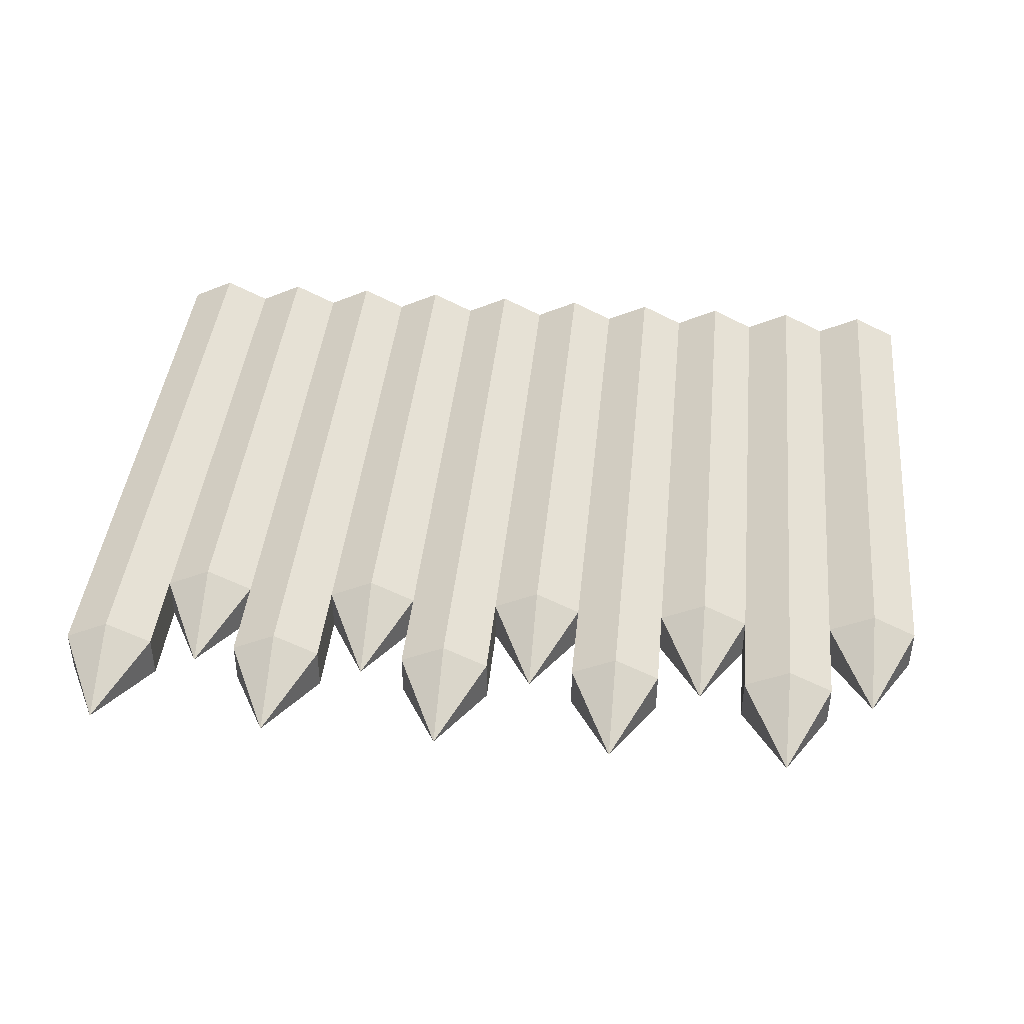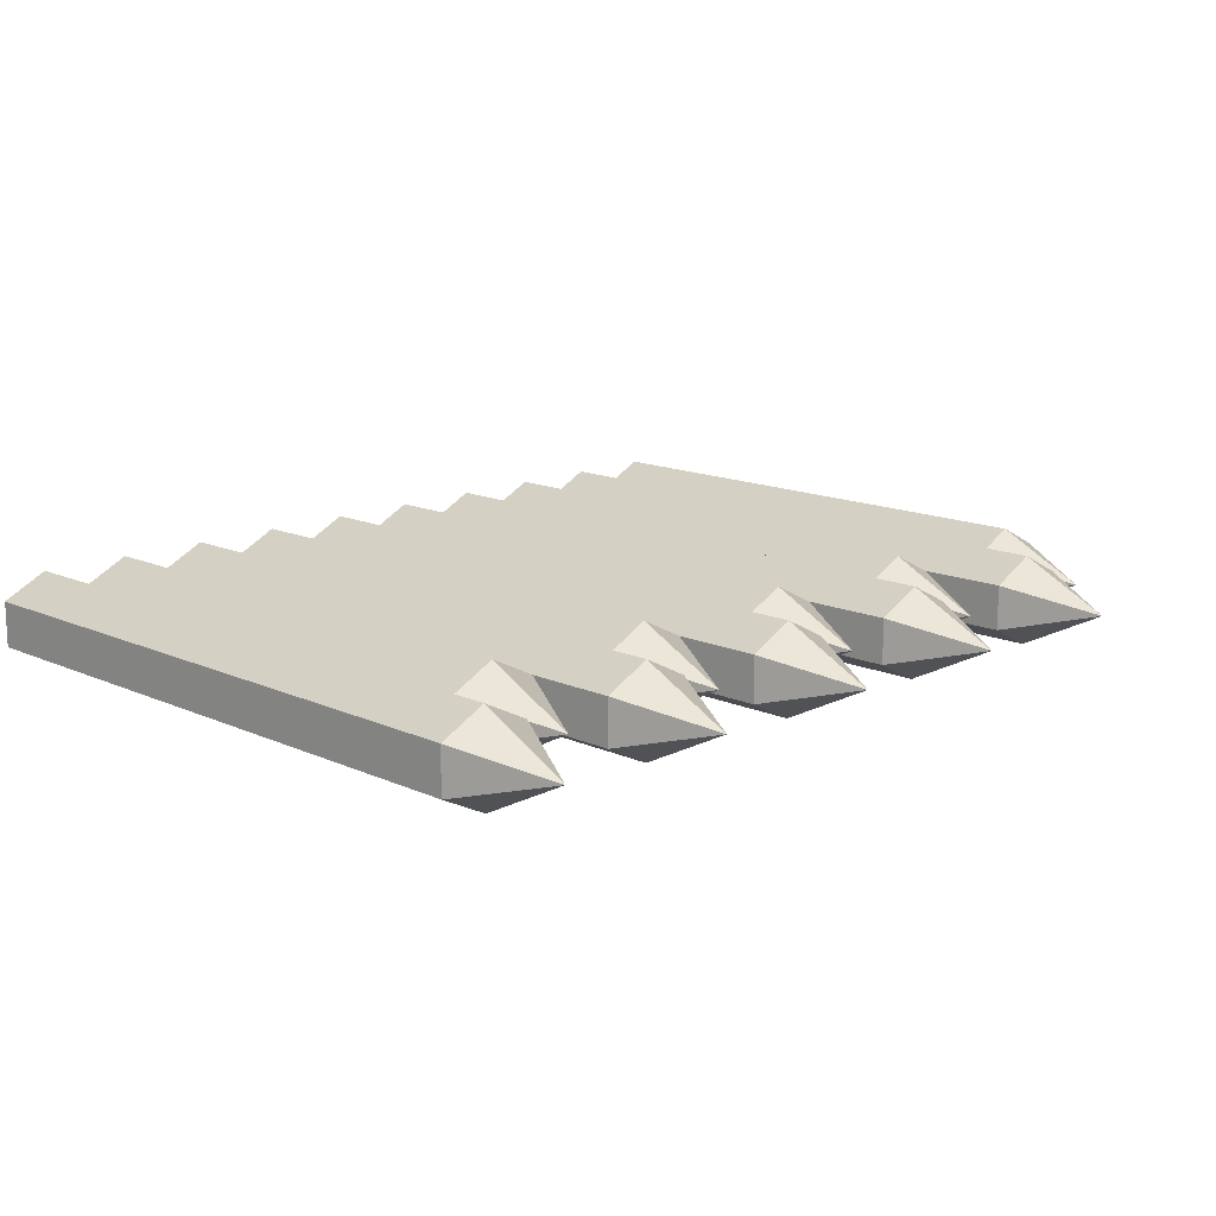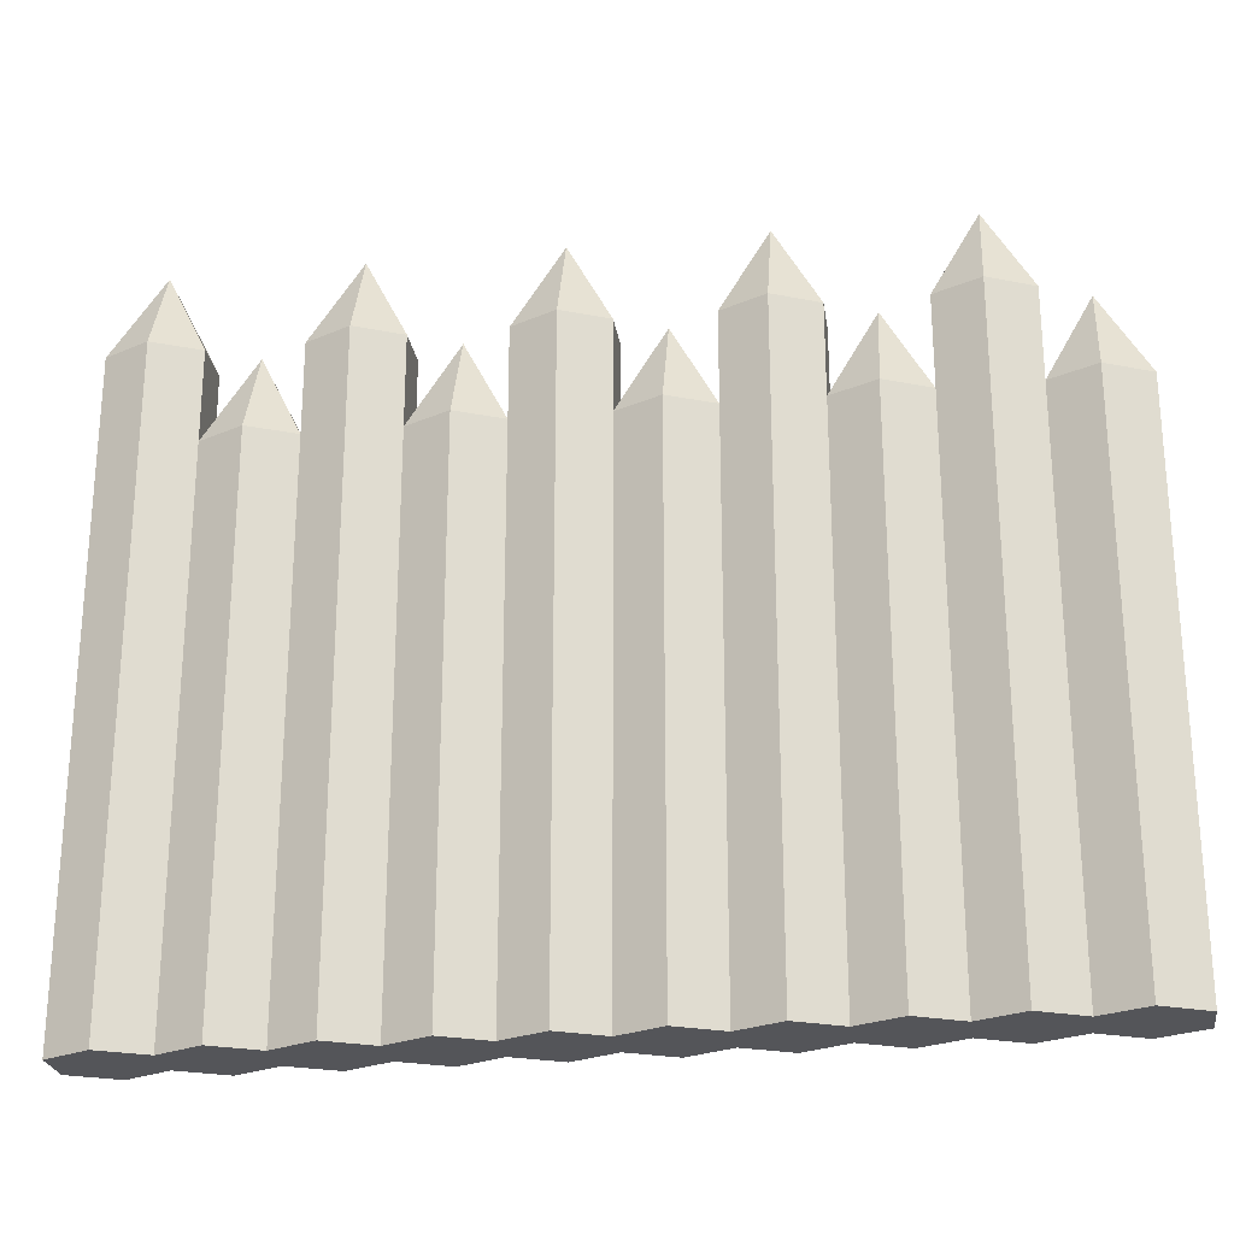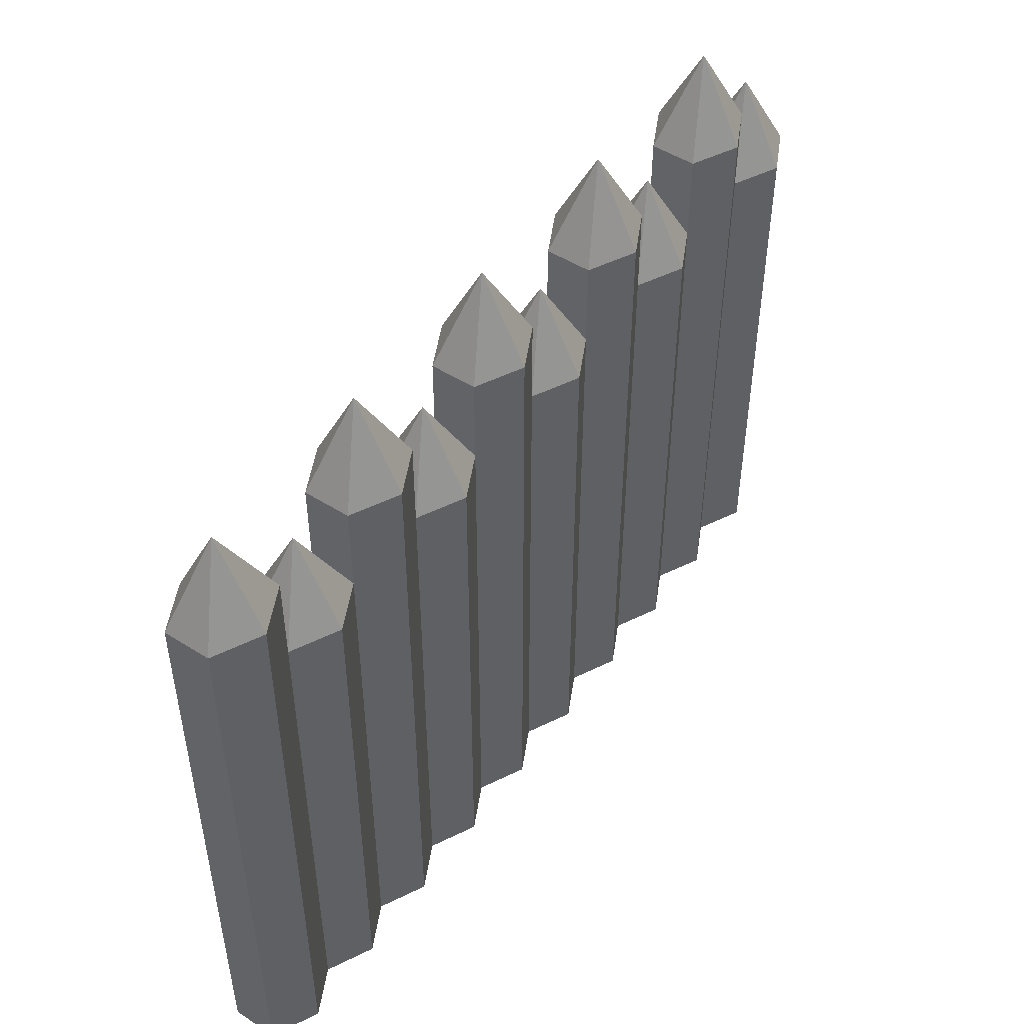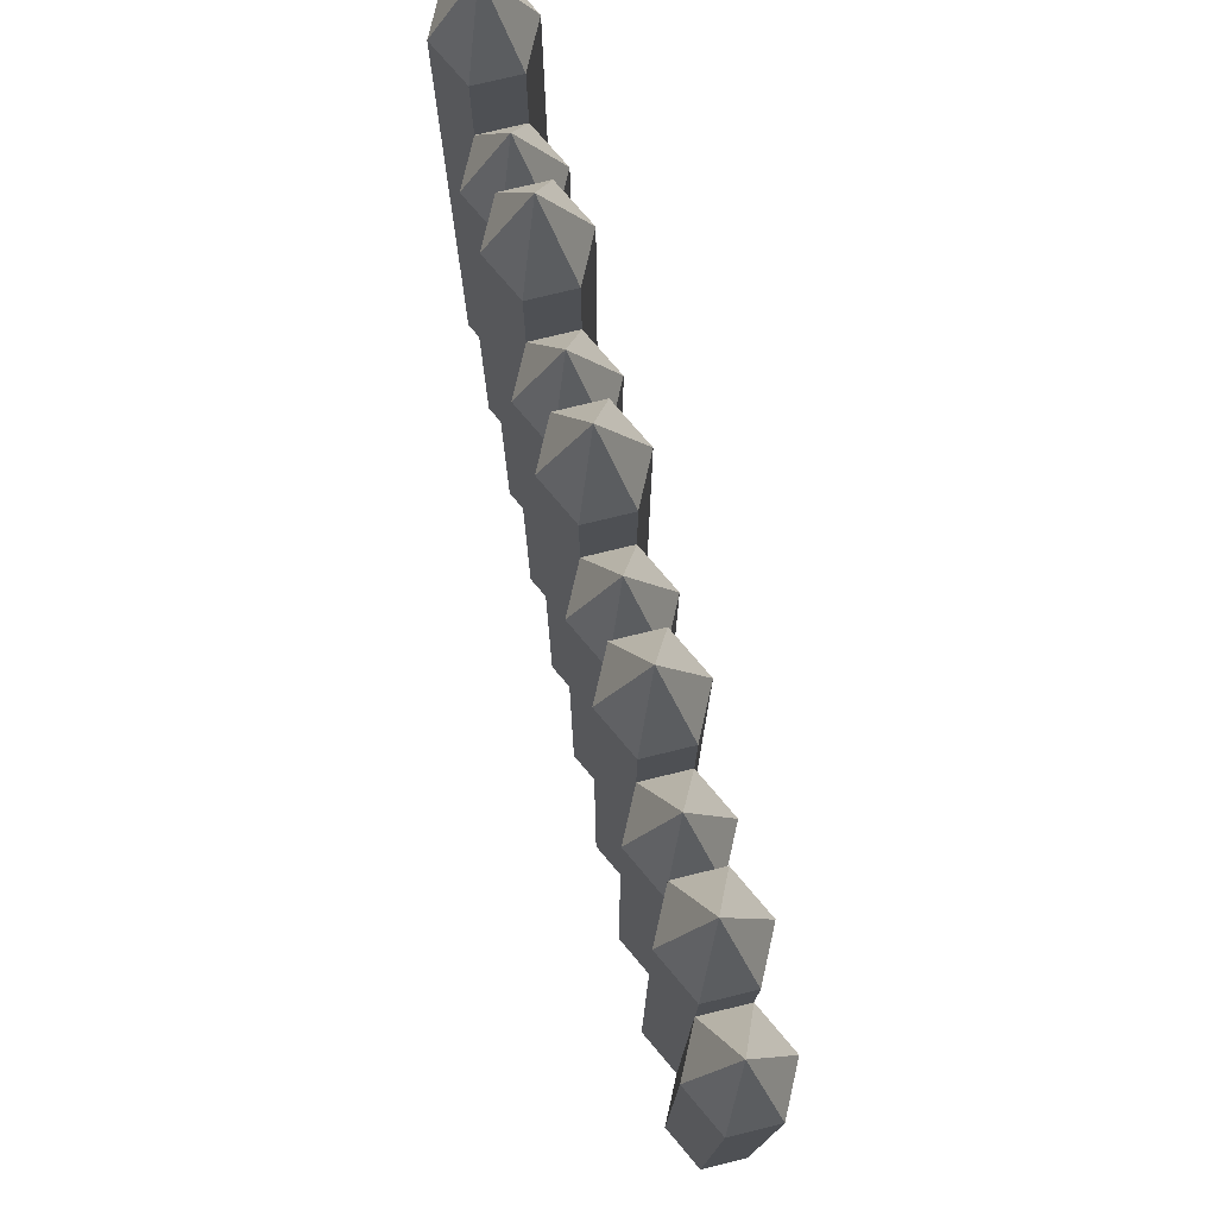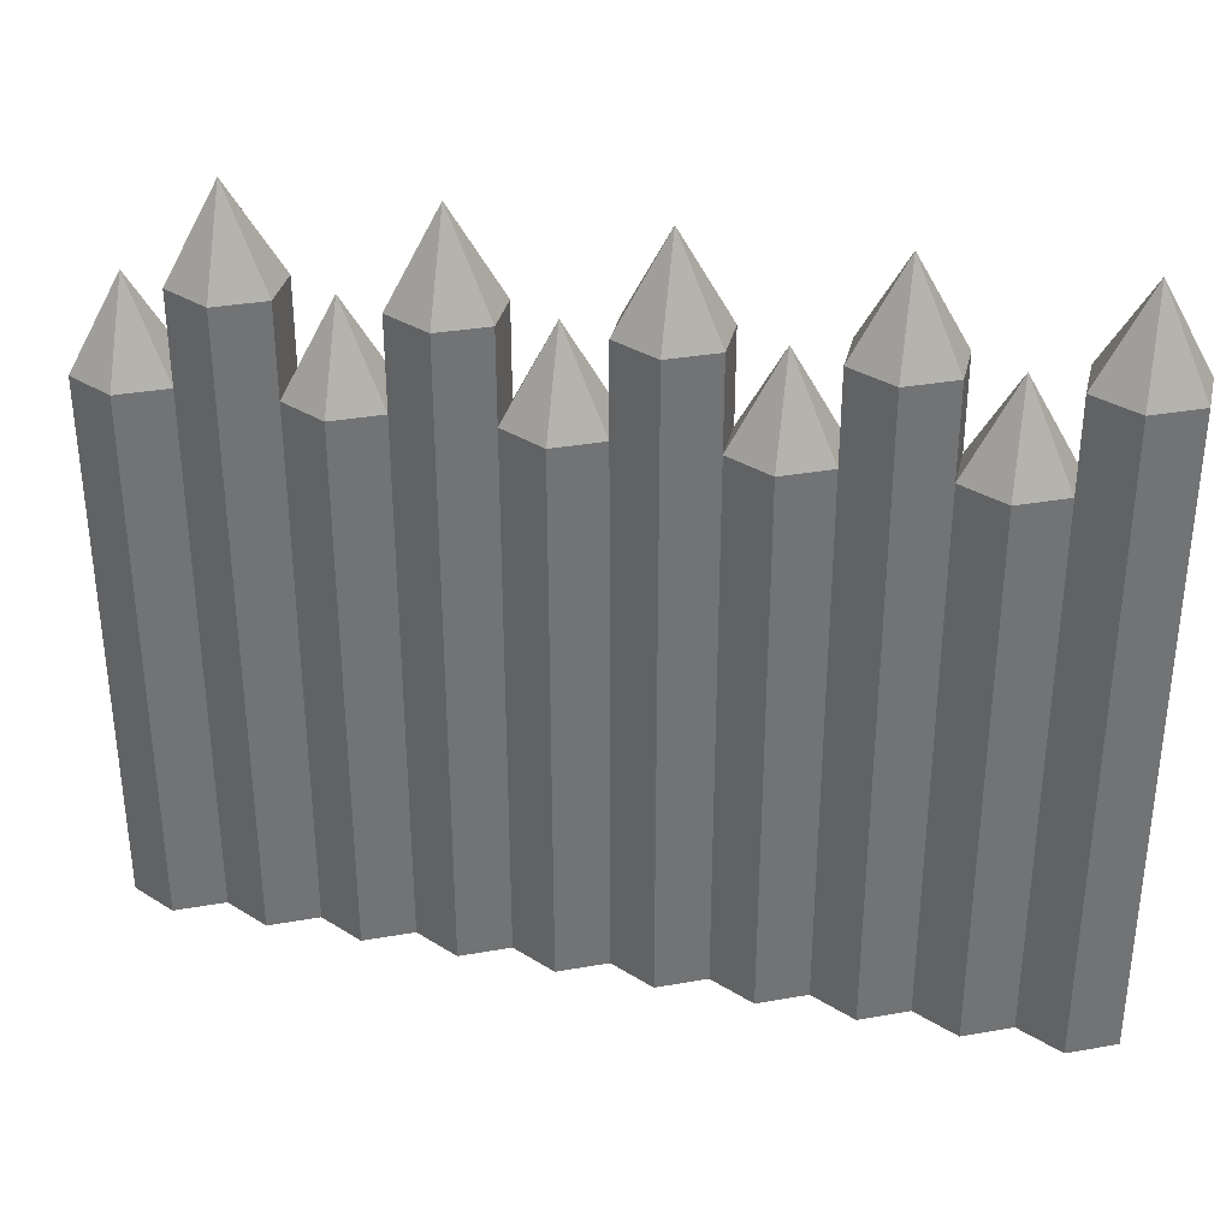
<metadata>
{"format":"obj","ext":"obj","renderer":"f3d","projection":"perspective","resolution":1024,"background":"white","views":[{"elev":41.7,"azim":-174.3,"up":"+Z"},{"elev":14.2,"azim":135.0,"up":"+Z"},{"elev":-24.6,"azim":-171.5,"up":"+Y"},{"elev":49.6,"azim":125.0,"up":"+Y"},{"elev":75.8,"azim":-103.7,"up":"+Y"},{"elev":34.5,"azim":13.3,"up":"+Y"}]}
</metadata>
<code>
o Cylinder
v -0.1009 -0.4152 -0.05
v -0.1009 0.1848 -0.05
v 0.3991 0.2848 0.05
v 0.3991 -0.4152 0.05
v 0.3991 0.2848 -0.05
v 0.3991 -0.4152 -0.05
v -0.1009 -0.4152 0.05
v -0.1009 0.1848 0.05
v 0.1991 -0.4152 0.05
v -0.3009 0.1848 0.05
v 0.1991 0.2848 0.05
v -0.3009 -0.4152 0.05
v -0.1009 0.2848 -0
v -0.3009 0.1848 -0.05
v -0.3009 -0.4152 -0.05
v -0.2009 -0.4152 -0.05
v -0.2009 0.2848 -0.05
v -0.2009 -0.4152 0.05
v -0.2009 0.2848 0.05
v -0.2009 0.3848 -0
v -0.3009 0.2848 -0
v -0.4009 0.2848 0.05
v -0.4009 -0.4152 0.05
v -0.4009 0.2848 -0.05
v -0.4009 -0.4152 -0.05
v -0.4009 0.3848 -0
v -0.5009 0.1848 0.05
v -0.5009 -0.4152 0.05
v -0.5009 0.1848 -0.05
v -0.5009 -0.4152 -0.05
v -0.5009 0.2848 -0
v -0.1509 -0.4152 0.025
v -0.1509 -0.4152 -0.025
v -0.2509 -0.4152 0.025
v -0.2509 -0.4152 -0.025
v -0.3509 -0.4152 0.025
v -0.3509 -0.4152 -0.025
v -0.4509 -0.4152 0.025
v -0.4509 -0.4152 -0.025
v -0.5509 -0.4152 0.025
v -0.5509 -0.4152 -0.025
v 0.3991 0.3848 -0
v 0.1991 0.2848 -0.05
v 0.1991 -0.4152 -0.05
v 0.2991 -0.4152 -0.05
v 0.2991 0.1848 -0.05
v 0.2991 -0.4152 0.05
v 0.2991 0.1848 0.05
v 0.2991 0.2848 -0
v 0.1991 0.3848 -0
v 0.09906 0.1848 0.05
v 0.09906 -0.4152 0.05
v 0.09906 0.1848 -0.05
v 0.09906 -0.4152 -0.05
v 0.09906 0.2848 -0
v -0.000943 0.2848 0.05
v -0.000943 -0.4152 0.05
v -0.000943 0.2848 -0.05
v -0.000943 -0.4152 -0.05
v -0.000943 0.3848 -0
v 0.3491 -0.4152 0.025
v 0.3491 -0.4152 -0.025
v 0.2491 -0.4152 0.025
v 0.2491 -0.4152 -0.025
v 0.1491 -0.4152 0.025
v 0.1491 -0.4152 -0.025
v 0.04906 -0.4152 0.025
v 0.04906 -0.4152 -0.025
v -0.05094 -0.4152 0.025
v -0.05094 -0.4152 -0.025
v 0.4491 -0.4152 0.025
v 0.4491 -0.4152 -0.025
v -0.1509 0.2847 0.02493
v -0.1509 0.2847 -0.02493
v -0.2509 0.2848 0.025
v -0.2509 0.2848 -0.025
v -0.3509 0.2848 0.025
v -0.3509 0.2848 -0.025
v -0.4509 0.2848 0.025
v -0.4509 0.2848 -0.025
v 0.3491 0.2848 0.025
v 0.3491 0.2848 -0.025
v 0.2491 0.2848 0.025
v 0.2491 0.2848 -0.025
v 0.1491 0.2848 0.025
v 0.1491 0.2848 -0.025
v 0.04906 0.2848 0.025
v 0.04906 0.2848 -0.025
v -0.05094 0.2848 0.025
v -0.05094 0.2848 -0.025
v 0.4491 0.2848 0.025
v 0.4491 0.2848 -0.025
v -0.1509 0.185 0.02493
v -0.1509 0.185 -0.02493
v -0.2509 0.1848 0.025
v -0.2509 0.1848 -0.025
v -0.3509 0.1848 0.025
v -0.3509 0.1848 -0.025
v -0.4509 0.1848 0.025
v -0.4509 0.1848 -0.025
v 0.3491 0.1848 0.025
v 0.3491 0.1848 -0.025
v 0.2491 0.1848 0.025
v 0.2491 0.1848 -0.025
v 0.1491 0.1848 0.025
v 0.1491 0.1848 -0.025
v 0.04906 0.1848 0.025
v 0.04906 0.1848 -0.025
v -0.05094 0.1848 0.025
v -0.05094 0.1848 -0.025
v -0.5509 0.1848 0.025
v -0.5509 0.1848 -0.025
g Cylinder_Cylinder_LogSide
f 31 27 99
f 99 27 28
f 111 40 28
f 40 111 112
f 100 39 30
f 25 24 98
f 96 35 15
f 30 41 112
f 24 100 80
f 15 37 98
f 17 96 76
f 16 17 94
f 33 94 2
f 110 70 1
f 23 99 38
f 22 23 97
f 97 36 12
f 12 34 95
f 18 95 34
f 19 18 93
f 8 93 32
f 7 69 109
f 57 109 69
f 56 57 107
f 107 67 52
f 52 65 105
f 9 105 65
f 11 9 103
f 103 63 47
f 47 61 101
f 3 81 101
f 4 71 91
f 92 91 71
f 92 72 6
f 5 6 102
f 102 62 45
f 45 64 104
f 43 84 104
f 43 44 106
f 54 68 108
f 106 66 54
f 58 88 108
f 58 59 110
f 100 99 79
f 96 95 75
f 89 109 110
f 106 105 85
f 102 101 81
f 77 97 98
f 83 103 104
f 108 107 87
f 73 93 94
f 38 99 28
f 27 111 28
f 41 40 112
f 29 100 30
f 98 37 25
f 24 78 98
f 14 96 15
f 29 30 112
f 100 24 25
f 25 39 100
f 14 15 98
f 96 17 16
f 16 35 96
f 94 33 16
f 17 74 94
f 1 33 2
f 2 110 1
f 99 23 22
f 22 79 99
f 97 77 22
f 23 36 97
f 10 97 12
f 10 12 95
f 95 18 19
f 19 75 95
f 93 73 19
f 18 32 93
f 7 8 32
f 8 7 109
f 109 57 56
f 56 89 109
f 107 87 56
f 57 67 107
f 51 107 52
f 51 52 105
f 105 9 11
f 11 85 105
f 103 83 11
f 9 63 103
f 48 103 47
f 48 47 101
f 101 4 3
f 4 101 61
f 3 4 91
f 72 92 71
f 5 92 6
f 102 82 5
f 6 62 102
f 46 102 45
f 46 45 104
f 104 44 43
f 44 104 64
f 106 86 43
f 44 66 106
f 53 54 108
f 53 106 54
f 108 59 58
f 59 108 68
f 110 90 58
f 59 70 110
f 80 100 79
f 76 96 75
f 90 89 110
f 86 106 85
f 82 102 81
f 78 77 98
f 84 83 104
f 88 108 87
f 74 73 94
g Cylinder_Cylinder_LogTop
f 61 47 45
f 44 9 66
f 54 52 68
f 59 57 70
f 33 1 7
f 16 18 35
f 15 12 37
f 25 23 39
f 30 28 41
f 62 6 4
f 42 92 5
f 91 92 42
f 42 3 91
f 42 5 82
f 81 42 82
f 42 81 3
f 101 49 102
f 49 46 102
f 49 104 46
f 49 101 48
f 49 48 103
f 103 104 49
f 50 84 43
f 83 84 50
f 50 11 83
f 50 85 11
f 50 43 86
f 85 50 86
f 55 53 108
f 55 106 53
f 107 55 108
f 55 105 51
f 55 51 107
f 105 106 55
f 60 58 88
f 87 60 88
f 60 87 56
f 60 56 89
f 89 90 60
f 60 90 58
f 13 94 2
f 13 2 110
f 93 94 13
f 13 8 93
f 13 109 8
f 109 13 110
f 20 74 17
f 20 17 76
f 75 20 76
f 20 75 19
f 20 19 73
f 73 74 20
f 21 10 95
f 21 97 10
f 97 21 98
f 21 14 98
f 21 96 14
f 95 96 21
f 26 24 80
f 79 26 80
f 26 79 22
f 26 22 77
f 77 78 26
f 26 78 24
f 111 31 112
f 31 111 27
f 31 29 112
f 31 100 29
f 99 27 31
f 45 62 61
f 63 64 45
f 45 47 63
f 9 44 64
f 9 65 66
f 64 63 9
f 52 54 66
f 52 67 68
f 66 65 52
f 57 59 68
f 57 69 70
f 68 67 57
f 7 32 33
f 70 69 7
f 7 1 70
f 18 16 33
f 18 34 35
f 33 32 18
f 12 15 35
f 12 36 37
f 35 34 12
f 23 25 37
f 23 38 39
f 37 36 23
f 28 30 39
f 28 40 41
f 39 38 28
f 4 61 62
f 72 71 4
f 4 6 72
f 100 99 31

</code>
